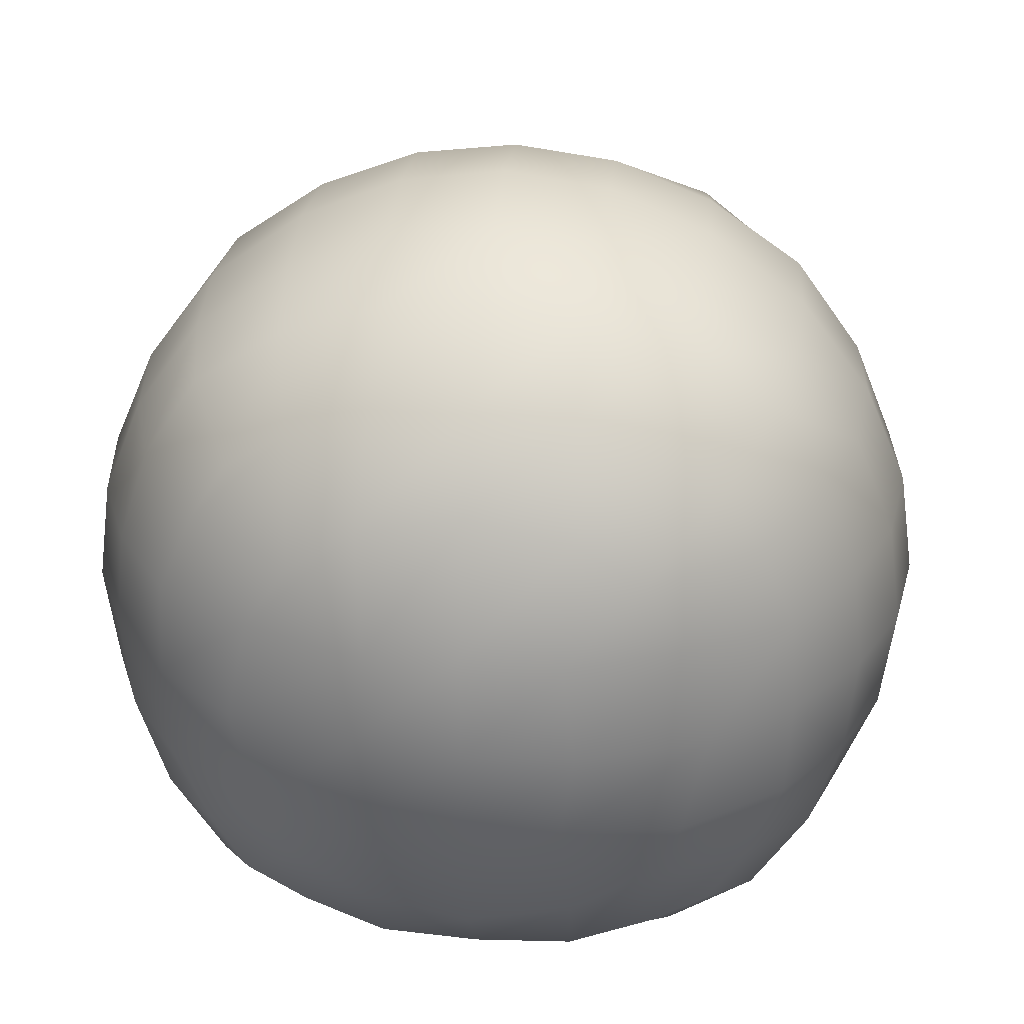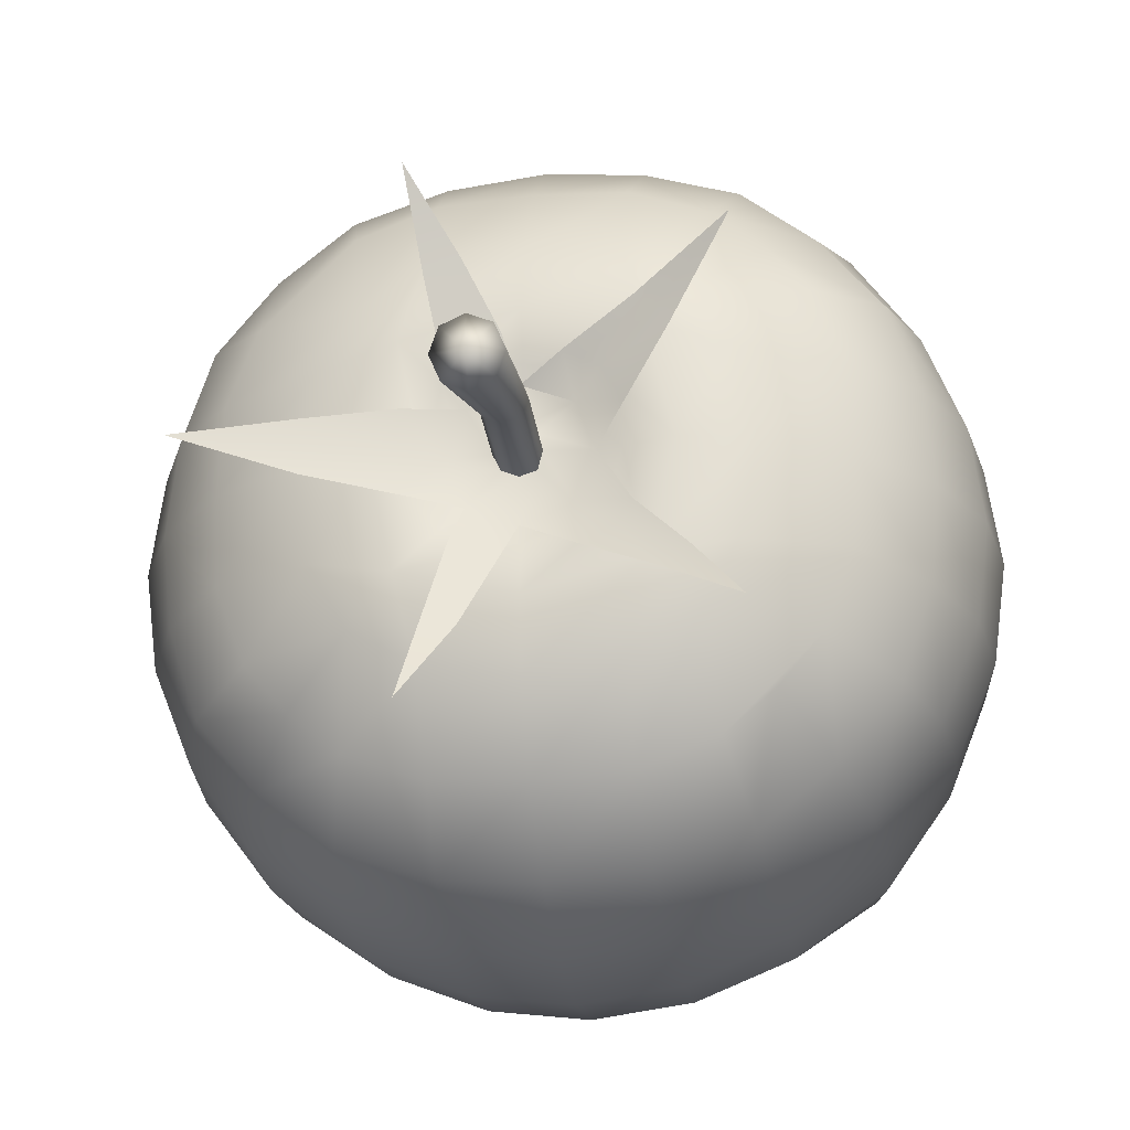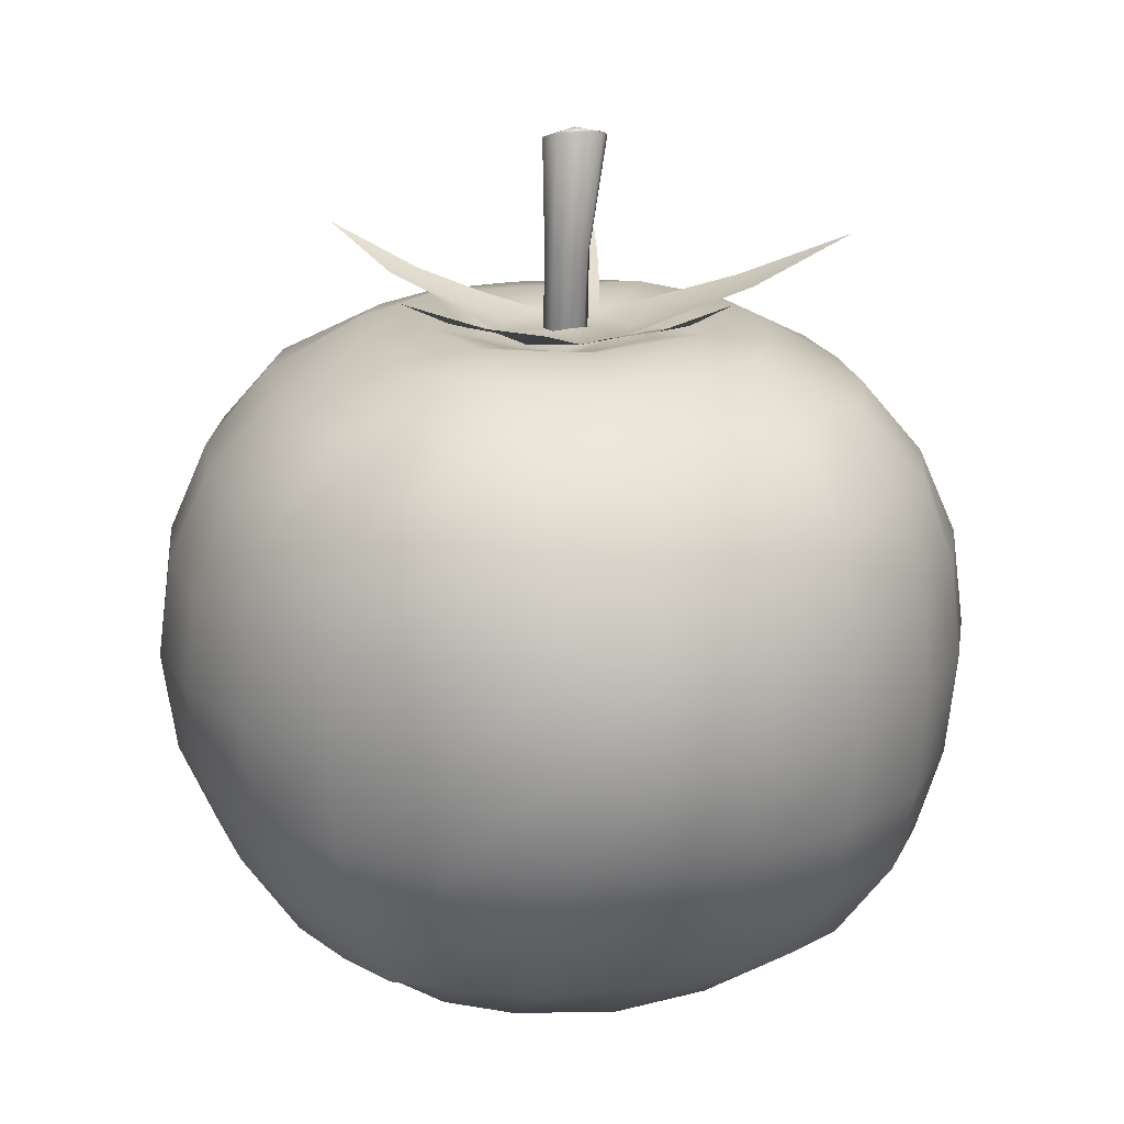
<metadata>
{"format":"obj","ext":"obj","renderer":"f3d","projection":"perspective","resolution":1024,"background":"white","views":[{"elev":30.2,"azim":-173.9,"up":"+Y"},{"elev":-24.1,"azim":8.8,"up":"+Y"},{"elev":19.3,"azim":166.2,"up":"+Z"}]}
</metadata>
<code>
g Tomato_Whole
v 0.01243 0.3972 0.2885
v 0.0127 0.4061 0.3613
v -0.002587 0.4128 0.3613
v -0.002724 0.4024 0.2913
v -0.01234 0.4103 0.4731
v 0.008952 0.402 0.4706
v -0.03362 0.402 0.4706
v -0.01813 0.4061 0.3613
v -0.04264 0.3815 0.4646
v -0.02369 0.3907 0.3615
v -0.03394 0.3608 0.4584
v -0.017 0.3765 0.3617
v -0.02452 0.3818 0.2861
v -0.01751 0.3674 0.2856
v -0.01234 0.3522 0.4558
v -0.002626 0.3709 0.3619
v 0.01831 0.3907 0.3615
v 0.01797 0.3815 0.4646
v 0.01155 0.3764 0.3618
v 0.01234 0.3665 0.2838
v 0.01747 0.3818 0.288
v 0.009264 0.3608 0.4584
v -0.002626 0.3709 0.3619
v -0.01234 0.3522 0.4558
v -0.01755 0.3962 0.2903
v -0.002799 0.3612 0.2846
v -0.002799 0.3612 0.2846
v -0.01234 0.3791 0.4722
v -0.04264 0.3815 0.4646
v -0.03362 0.402 0.4706
v -0.01234 0.4103 0.4731
v -0.03394 0.3608 0.4584
v -0.01234 0.3522 0.4558
v 0.009264 0.3608 0.4584
v 0.01797 0.3815 0.4646
v -0.01234 0.4103 0.4731
v 0.1809 0.5506 0.3609
v 0.1147 0.4898 0.3219
v 0.09799 0.5021 0.3221
v 0.1263 0.4731 0.3221
v 0.06644 0.4479 0.3012
v 0.03525 0.466 0.3023
v 0.08591 0.4146 0.3023
v 0.04319 0.4258 0.2848
v -0.002338 0.4434 0.2867
v 0.06082 0.3804 0.2868
v 0.01243 0.3972 0.2885
v -0.002724 0.4024 0.2913
v -0.002338 0.4434 0.2867
v -0.01755 0.3962 0.2903
v -0.04695 0.4247 0.2865
v -0.06546 0.4653 0.3021
v -0.01572 0.4863 0.3021
v -0.07785 0.534 0.3222
v -0.04609 0.5471 0.3222
v -0.08974 0.6205 0.3609
v -0.02452 0.3818 0.2861
v -0.06663 0.3797 0.2844
v -0.09911 0.4215 0.3026
v -0.1055 0.3825 0.3009
v -0.1762 0.4087 0.3223
v -0.1793 0.3825 0.3217
v -0.2794 0.3825 0.3609
v -0.1769 0.3583 0.3223
v -0.1019 0.3448 0.3026
v -0.04693 0.3353 0.2864
v -0.01751 0.3674 0.2856
v -0.002799 0.3612 0.2846
v -0.002337 0.3169 0.2865
v -0.01555 0.2827 0.3021
v -0.05717 0.3 0.3021
v -0.04485 0.2186 0.3222
v -0.07263 0.2302 0.3222
v -0.0865 0.1445 0.3609
v 0.01234 0.3665 0.2838
v 0.04318 0.3346 0.2847
v 0.05495 0.2882 0.3022
v 0.07937 0.3084 0.3013
v 0.1113 0.2596 0.3223
v 0.1259 0.2652 0.3217
v 0.1859 0.2131 0.3609
v 0.1398 0.2757 0.3223
v 0.09199 0.3273 0.3022
v 0.01747 0.3818 0.288
v -0.2109 0.1716 -0.2514
v -0.2497 0.1329 -0.1736
v -0.175 0.0841 -0.1736
v -0.1579 0.1393 -0.2514
v -0.08909 0.05638 -0.1736
v -0.08667 0.1089 -0.2514
v 1.278e-10 0.0472 -0.1736
v -8.709e-10 0.104 -0.2514
v -0.1805 0.0601 -0.09365
v -0.2636 0.119 -0.09365
v -0.09152 0.02464 -0.09365
v 5.951e-11 0.01279 -0.09365
v -0.1833 0.05103 3.815e-08
v -0.2684 0.1142 3.815e-08
v -0.09282 0.01279 3.815e-08
v 0 0 3.815e-08
v -0.1805 0.0601 0.09166
v -0.2636 0.119 0.09166
v -0.09152 0.02464 0.09166
v -1.68e-09 0.01279 0.09166
v -0.173 0.0875 0.1724
v -0.2406 0.142 0.1724
v -0.08807 0.0601 0.1724
v -1.057e-10 0.05103 0.1724
v -0.1542 0.1451 0.2422
v -0.1993 0.1833 0.2422
v -0.0835 0.119 0.2422
v 2.114e-10 0.1142 0.2422
v -0.143 0.2361 0.283
v -0.2374 0.2284 0.2422
v -0.08576 0.2034 0.2857
v -6.236e-10 0.1869 0.285
v -0.1758 0.2945 0.2861
v -0.2636 0.299 0.2422
v -0.1032 0.2771 0.3006
v 2.738e-05 0.2535 0.2962
v -0.1922 0.3825 0.2854
v -0.2684 0.3825 0.2422
v -0.1268 0.3825 0.2962
v -0.3315 0.3825 0.1724
v -0.3224 0.2945 0.1724
v -0.3697 0.3825 0.09166
v -0.3579 0.474 0.09166
v -0.3697 0.4753 3.815e-08
v -0.3315 0.5659 3.815e-08
v -0.3224 0.563 -0.09365
v -0.2636 0.6461 -0.09365
v -0.2497 0.6322 -0.1736
v -0.175 0.681 -0.1736
v -0.1805 0.705 -0.09365
v -0.2684 0.6509 5.722e-08
v -0.1833 0.714 6.676e-08
v -0.2636 0.6461 0.09166
v -0.1805 0.705 0.09166
v -0.2406 0.6231 0.1724
v -0.173 0.6776 0.1724
v -0.1993 0.5818 0.2422
v -0.1542 0.62 0.2422
v -0.2374 0.5367 0.2422
v -0.143 0.5256 0.2869
v -0.2636 0.466 0.2422
v -0.1758 0.4683 0.2861
v -0.2684 0.3825 0.2422
v -0.1922 0.3825 0.2854
v -0.1032 0.4858 0.3006
v -0.1268 0.3825 0.2962
v -0.08576 0.5583 0.2861
v -9.03e-10 0.5748 0.2854
v 2.738e-05 0.5093 0.2962
v -0.0835 0.6461 0.2422
v -6.021e-10 0.6509 0.2422
v -0.08807 0.705 0.1724
v -6.242e-10 0.714 0.1724
v -1.259e-09 0.7523 0.09166
v -0.09152 0.7404 0.09166
v 0.09152 0.7404 0.09166
v 0.08807 0.705 0.1724
v -6.021e-10 0.6509 0.2422
v 0.0835 0.6461 0.2422
v -9.03e-10 0.5748 0.2854
v 0.08576 0.5583 0.2861
v 2.738e-05 0.5093 0.2962
v 0.1032 0.4858 0.3006
v 0.143 0.5256 0.2869
v 0.1758 0.4683 0.2861
v 0.1268 0.3825 0.2962
v 0.1922 0.3825 0.2854
v 0.2636 0.466 0.2422
v 0.2684 0.3825 0.2422
v 0.2374 0.5367 0.2422
v 0.1542 0.62 0.2422
v 0.1993 0.5818 0.2422
v 0.173 0.6776 0.1724
v 0.2406 0.6231 0.1724
v 0.2636 0.6461 0.09166
v 0.1805 0.705 0.09166
v 0.1833 0.714 4.768e-08
v 0.09282 0.7523 4.768e-08
v -1.405e-09 0.7651 3.815e-08
v -0.09282 0.7523 4.768e-08
v 0.2684 0.6509 5.722e-08
v -0.09152 0.7404 -0.09365
v -2.128e-09 0.7523 -0.09365
v 0.09152 0.7404 -0.09365
v 0.1805 0.705 -0.09365
v 0.2636 0.6461 -0.09365
v -0.08909 0.7087 -0.1736
v -9.191e-10 0.7179 -0.1736
v 0.08909 0.7087 -0.1736
v 0.175 0.681 -0.1736
v 0.2497 0.6322 -0.1736
v -0.08667 0.6561 -0.2514
v -0.1579 0.6258 -0.2514
v -0.2109 0.5934 -0.2514
v -4.872e-10 0.6611 -0.2514
v 0.08667 0.6561 -0.2514
v -4.872e-10 0.6611 -0.2514
v 0.1579 0.6258 -0.2514
v 0.2109 0.5934 -0.2514
v -0.1502 0.5328 -0.3114
v -0.2432 0.5405 -0.2514
v -0.09141 0.5699 -0.3112
v -1.513e-09 0.5894 -0.3112
v 0.09141 0.5699 -0.3112
v -1.513e-09 0.5894 -0.3112
v 0.1502 0.5328 -0.3114
v 0.2432 0.5405 -0.2514
v -0.1873 0.4739 -0.3112
v -0.2736 0.4692 -0.2514
v -0.08437 0.4669 -0.3411
v -9.767e-10 0.4789 -0.3498
v 0.08437 0.4669 -0.3411
v -9.767e-10 0.4789 -0.3498
v 0.1873 0.4739 -0.3112
v 0.2736 0.4692 -0.2514
v -0.2069 0.3825 -0.3112
v -0.2786 0.3825 -0.2514
v -0.09634 0.3825 -0.3498
v -1.218e-09 0.3825 -0.3558
v 0.09634 0.3825 -0.3498
v -1.218e-09 0.3825 -0.3558
v 0.2069 0.3825 -0.3112
v 0.2786 0.3825 -0.2514
v 0.3262 0.4716 -0.1736
v 0.2984 0.5575 -0.1736
v 0.3353 0.3825 -0.1736
v 0.3224 0.563 -0.09365
v 0.3579 0.474 -0.09365
v 0.3697 0.3825 -0.09365
v 0.3262 0.2934 -0.1736
v 0.2736 0.2959 -0.2514
v 0.2786 0.3825 -0.2514
v 0.2069 0.3825 -0.3112
v 0.1873 0.2911 -0.3112
v 0.09634 0.3825 -0.3498
v 0.08437 0.2982 -0.3411
v -1.218e-09 0.3825 -0.3558
v -2.57e-09 0.2862 -0.3498
v 0.09141 0.1952 -0.3112
v -1.049e-09 0.1756 -0.3112
v 0.1502 0.2323 -0.3114
v 0.2432 0.2246 -0.2514
v 0.08667 0.1089 -0.2514
v -8.709e-10 0.104 -0.2514
v 0.08909 0.05638 -0.1736
v 1.278e-10 0.0472 -0.1736
v 0.175 0.0841 -0.1736
v 0.1579 0.1393 -0.2514
v 0.2497 0.1329 -0.1736
v 0.2109 0.1716 -0.2514
v 0.09152 0.02464 -0.09365
v 5.951e-11 0.01279 -0.09365
v 0.1805 0.0601 -0.09365
v 0.2636 0.119 -0.09365
v 0.09282 0.01279 3.815e-08
v 0 0 3.815e-08
v 0.1833 0.05103 3.815e-08
v 0.2684 0.1142 3.815e-08
v 0.09152 0.02464 0.09166
v -1.68e-09 0.01279 0.09166
v 0.1805 0.0601 0.09166
v 0.2636 0.119 0.09166
v 0.08807 0.0601 0.1724
v -1.057e-10 0.05103 0.1724
v 0.173 0.0875 0.1724
v 0.2406 0.142 0.1724
v 0.0835 0.119 0.2422
v 2.114e-10 0.1142 0.2422
v 0.1542 0.1451 0.2422
v 0.1993 0.1833 0.2422
v 0.08576 0.2034 0.2857
v -6.236e-10 0.1869 0.285
v 0.143 0.2361 0.283
v 0.2374 0.2284 0.2422
v 0.1032 0.2771 0.3006
v 2.738e-05 0.2535 0.2962
v 0.1758 0.2945 0.2861
v 0.2636 0.299 0.2422
v 0.1922 0.3825 0.2854
v 0.1268 0.3825 0.2962
v 0.2684 0.3825 0.2422
v 0.3224 0.2945 0.1724
v 0.3315 0.3825 0.1724
v 0.3579 0.291 0.09166
v 0.3697 0.3825 0.09166
v 0.3697 0.2897 3.815e-08
v 0.3825 0.3825 3.815e-08
v 0.3579 0.291 -0.09365
v 0.2984 0.2076 -0.1736
v 0.3224 0.202 -0.09365
v 0.3697 0.4753 3.815e-08
v 0.3315 0.5659 3.815e-08
v 0.3315 0.1992 3.815e-08
v 0.3224 0.563 0.09166
v 0.3579 0.474 0.09166
v 0.3224 0.202 0.09166
v 0.295 0.5555 0.1724
v 0.3224 0.4706 0.1724
v 0.295 0.2096 0.1724
v -0.04176 0.3408 0.277
v -0.05111 0.3825 0.2757
v -2.095e-09 0.3825 0.2632
v -5.799e-06 0.3314 0.2757
v -0.06676 0.3158 0.2895
v -5.789e-06 0.3006 0.2844
v -0.0819 0.3825 0.2844
v -5.799e-06 0.3314 0.2757
v -2.095e-09 0.3825 0.2632
v 0.05109 0.3825 0.2757
v 0.04176 0.3408 0.277
v -5.789e-06 0.3006 0.2844
v 0.06676 0.3158 0.2895
v 0.08189 0.3825 0.2844
v -0.05111 0.3825 0.2757
v -0.04176 0.4243 0.277
v -5.778e-06 0.4336 0.2757
v -2.095e-09 0.3825 0.2632
v -5.785e-06 0.4644 0.2844
v -0.06676 0.4493 0.2895
v -0.0819 0.3825 0.2844
v -2.095e-09 0.3825 0.2632
v -5.778e-06 0.4336 0.2757
v 0.04176 0.4243 0.277
v 0.05109 0.3825 0.2757
v 0.08189 0.3825 0.2844
v 0.06676 0.4493 0.2895
v -5.785e-06 0.4644 0.2844
v -0.2786 0.3825 -0.2514
v -0.2736 0.2959 -0.2514
v -0.1873 0.2911 -0.3112
v -0.2069 0.3825 -0.3112
v -0.08437 0.2982 -0.3411
v -0.09634 0.3825 -0.3498
v -2.57e-09 0.2862 -0.3498
v -1.218e-09 0.3825 -0.3558
v -0.1502 0.2323 -0.3114
v -0.2432 0.2246 -0.2514
v -0.09141 0.1952 -0.3112
v -1.049e-09 0.1756 -0.3112
v -0.3262 0.2934 -0.1736
v -0.2984 0.2076 -0.1736
v -0.3224 0.202 -0.09365
v -0.3579 0.291 -0.09365
v -0.3353 0.3825 -0.1736
v -0.3697 0.3825 -0.09365
v -0.3262 0.4716 -0.1736
v -0.2984 0.5575 -0.1736
v -0.3579 0.474 -0.09365
v -0.3825 0.3825 3.815e-08
v -0.3697 0.2897 3.815e-08
v -0.3315 0.1992 3.815e-08
v -0.3579 0.291 0.09166
v -0.3224 0.202 0.09166
v -0.295 0.2096 0.1724
v -0.3224 0.563 0.09166
v -0.295 0.5555 0.1724
v -0.3224 0.4706 0.1724
g Tomato_Whole_0
f 3 2 1
f 4 3 1
f 3 5 2
f 5 6 2
f 7 5 3
f 8 7 3
f 8 3 4
f 9 7 8
f 10 9 8
f 11 9 10
f 12 11 10
f 12 10 13
f 14 12 13
f 15 11 12
f 16 15 12
f 16 12 14
f 2 6 17
f 6 18 17
f 17 18 19
f 17 19 20
f 21 17 20
f 18 22 19
f 19 22 23
f 22 24 23
f 13 10 25
f 10 8 25
f 25 8 4
f 26 16 14
f 19 23 27
f 20 19 27
f 2 17 21
f 1 2 21
f 30 29 28
f 31 30 28
f 29 32 28
f 32 33 28
f 33 34 28
f 34 35 28
f 35 6 28
f 6 36 28
f 39 38 37
f 40 37 38
f 41 38 39
f 40 38 41
f 42 41 39
f 43 40 41
f 44 41 42
f 43 41 44
f 45 44 42
f 46 43 44
f 44 47 46
f 48 47 44
f 49 48 44
f 50 48 49
f 51 50 49
f 51 49 52
f 49 53 52
f 52 53 54
f 53 55 54
f 54 55 56
f 57 50 51
f 58 57 51
f 51 59 58
f 59 60 58
f 59 61 60
f 61 62 60
f 61 63 62
f 64 62 63
f 60 62 64
f 65 60 64
f 58 60 65
f 66 58 65
f 67 57 58
f 66 67 58
f 68 67 66
f 69 68 66
f 69 66 70
f 66 71 70
f 70 71 72
f 71 73 72
f 72 73 74
f 75 68 69
f 76 75 69
f 69 77 76
f 77 78 76
f 77 79 78
f 79 80 78
f 79 81 80
f 82 80 81
f 78 80 82
f 83 78 82
f 76 78 83
f 46 76 83
f 84 75 76
f 46 84 76
f 47 84 46
f 87 86 85
f 88 87 85
f 89 87 88
f 90 89 88
f 91 89 90
f 92 91 90
f 87 93 86
f 93 94 86
f 95 93 87
f 89 95 87
f 96 95 89
f 91 96 89
f 93 97 94
f 97 98 94
f 99 97 93
f 95 99 93
f 100 99 95
f 96 100 95
f 97 101 98
f 101 102 98
f 103 101 97
f 99 103 97
f 104 103 99
f 100 104 99
f 101 105 102
f 105 106 102
f 107 105 101
f 103 107 101
f 108 107 103
f 104 108 103
f 105 109 106
f 109 110 106
f 111 109 105
f 107 111 105
f 112 111 107
f 108 112 107
f 109 113 110
f 113 114 110
f 115 113 109
f 111 115 109
f 116 115 111
f 112 116 111
f 113 117 114
f 117 118 114
f 119 117 113
f 115 119 113
f 120 119 115
f 116 120 115
f 117 121 118
f 121 122 118
f 123 121 117
f 119 123 117
f 118 122 124
f 125 118 124
f 114 118 125
f 125 124 126
f 126 124 127
f 126 127 128
f 128 127 129
f 128 129 130
f 130 129 131
f 130 131 132
f 133 132 131
f 134 133 131
f 134 131 135
f 129 135 131
f 136 134 135
f 136 135 137
f 138 136 137
f 138 137 139
f 140 138 139
f 140 139 141
f 142 140 141
f 142 141 143
f 143 141 139
f 144 142 143
f 144 143 145
f 146 144 145
f 146 145 147
f 148 146 147
f 149 146 148
f 150 149 148
f 151 144 146
f 149 151 146
f 152 151 149
f 153 152 149
f 154 142 144
f 151 154 144
f 155 154 151
f 152 155 151
f 156 140 142
f 154 156 142
f 157 156 154
f 155 157 154
f 157 158 156
f 158 159 156
f 156 159 140
f 159 138 140
f 160 158 157
f 161 160 157
f 161 157 162
f 163 161 162
f 163 162 164
f 165 163 164
f 165 164 166
f 167 165 166
f 168 165 167
f 169 168 167
f 169 167 170
f 171 169 170
f 172 169 171
f 173 172 171
f 174 168 169
f 172 174 169
f 175 163 165
f 168 175 165
f 176 175 168
f 174 176 168
f 177 161 163
f 175 177 163
f 178 177 175
f 176 178 175
f 178 179 177
f 179 180 177
f 177 180 161
f 180 160 161
f 180 181 160
f 181 182 160
f 160 182 158
f 182 183 158
f 158 183 159
f 183 184 159
f 159 184 138
f 184 136 138
f 185 181 180
f 179 185 180
f 184 186 136
f 186 134 136
f 187 186 184
f 183 187 184
f 188 187 183
f 182 188 183
f 189 188 182
f 181 189 182
f 190 189 181
f 185 190 181
f 186 191 134
f 191 133 134
f 192 191 186
f 187 192 186
f 193 192 187
f 188 193 187
f 194 193 188
f 189 194 188
f 195 194 189
f 190 195 189
f 191 196 133
f 196 197 133
f 133 197 132
f 197 198 132
f 199 196 191
f 192 199 191
f 193 200 192
f 200 201 192
f 202 200 193
f 194 202 193
f 203 202 194
f 195 203 194
f 197 204 198
f 204 205 198
f 206 204 197
f 196 206 197
f 207 206 196
f 199 207 196
f 200 208 201
f 208 209 201
f 210 208 200
f 202 210 200
f 211 210 202
f 203 211 202
f 204 212 205
f 212 213 205
f 214 212 204
f 206 214 204
f 215 214 206
f 207 215 206
f 208 216 209
f 216 217 209
f 218 216 208
f 210 218 208
f 219 218 210
f 211 219 210
f 212 220 213
f 220 221 213
f 222 220 212
f 214 222 212
f 223 222 214
f 215 223 214
f 216 224 217
f 224 225 217
f 226 224 216
f 218 226 216
f 227 226 218
f 219 227 218
f 219 228 227
f 229 228 219
f 211 229 219
f 195 229 211
f 203 195 211
f 228 230 227
f 195 190 229
f 190 231 229
f 229 231 228
f 231 232 228
f 228 232 230
f 232 233 230
f 230 233 234
f 230 234 235
f 236 230 235
f 236 235 237
f 235 238 237
f 237 238 239
f 238 240 239
f 239 240 241
f 240 242 241
f 240 243 242
f 243 244 242
f 245 243 240
f 238 245 240
f 246 245 238
f 235 246 238
f 235 234 246
f 243 247 244
f 247 248 244
f 247 249 248
f 249 250 248
f 251 249 247
f 252 251 247
f 252 247 243
f 245 252 243
f 253 251 252
f 254 253 252
f 254 252 245
f 246 254 245
f 249 255 250
f 255 256 250
f 257 255 249
f 251 257 249
f 258 257 251
f 253 258 251
f 255 259 256
f 259 260 256
f 261 259 255
f 257 261 255
f 262 261 257
f 258 262 257
f 259 263 260
f 263 264 260
f 265 263 259
f 261 265 259
f 266 265 261
f 262 266 261
f 263 267 264
f 267 268 264
f 269 267 263
f 265 269 263
f 270 269 265
f 266 270 265
f 267 271 268
f 271 272 268
f 273 271 267
f 269 273 267
f 274 273 269
f 270 274 269
f 271 275 272
f 275 276 272
f 277 275 271
f 273 277 271
f 278 277 273
f 274 278 273
f 278 274 270
f 275 279 276
f 279 280 276
f 281 279 275
f 277 281 275
f 282 281 277
f 278 282 277
f 281 283 279
f 283 284 279
f 285 283 281
f 282 285 281
f 285 282 286
f 287 285 286
f 287 286 288
f 289 287 288
f 289 288 290
f 291 289 290
f 291 290 292
f 233 291 292
f 233 292 234
f 234 292 293
f 234 293 246
f 246 293 254
f 293 253 254
f 292 294 293
f 293 294 253
f 292 290 294
f 294 258 253
f 295 291 233
f 232 295 233
f 296 295 232
f 231 296 232
f 185 296 231
f 190 185 231
f 294 297 258
f 290 297 294
f 297 262 258
f 185 179 296
f 179 298 296
f 296 298 295
f 298 299 295
f 295 299 291
f 299 289 291
f 290 288 297
f 288 300 297
f 297 300 262
f 300 266 262
f 179 178 298
f 178 301 298
f 298 301 299
f 301 302 299
f 299 302 289
f 302 287 289
f 288 286 300
f 286 303 300
f 300 303 266
f 303 270 266
f 178 176 301
f 176 174 301
f 301 174 302
f 174 172 302
f 302 172 287
f 172 173 287
f 286 282 303
f 282 278 303
f 303 278 270
f 306 305 304
f 307 306 304
f 307 304 308
f 309 307 308
f 309 308 119
f 120 309 119
f 119 308 123
f 308 310 123
f 304 305 310
f 308 304 310
f 313 312 311
f 314 313 311
f 314 311 315
f 316 314 315
f 313 314 316
f 316 315 280
f 279 316 280
f 317 316 279
f 317 313 316
f 284 317 279
f 320 319 318
f 321 320 318
f 319 320 322
f 323 319 322
f 318 319 323
f 323 322 153
f 149 323 153
f 324 323 149
f 324 318 323
f 150 324 149
f 327 326 325
f 328 327 325
f 327 328 329
f 330 327 329
f 326 327 330
f 330 329 170
f 167 330 170
f 331 330 167
f 331 326 330
f 166 331 167
f 334 333 332
f 335 334 332
f 336 334 335
f 337 336 335
f 338 336 337
f 339 338 337
f 334 340 333
f 340 341 333
f 342 340 334
f 336 342 334
f 343 342 336
f 338 343 336
f 340 88 341
f 88 85 341
f 90 88 340
f 342 90 340
f 92 90 342
f 343 92 342
f 333 344 332
f 345 344 333
f 341 345 333
f 86 345 341
f 85 86 341
f 345 346 344
f 346 347 344
f 344 347 348
f 344 348 332
f 347 349 348
f 348 349 350
f 348 350 213
f 213 350 205
f 350 351 205
f 205 351 198
f 351 132 198
f 221 348 213
f 351 130 132
f 352 130 351
f 350 352 351
f 349 352 350
f 352 128 130
f 353 128 352
f 349 353 352
f 354 353 349
f 347 354 349
f 355 354 347
f 353 126 128
f 356 126 353
f 354 356 353
f 357 356 354
f 355 357 354
f 102 357 355
f 98 102 355
f 98 355 346
f 346 355 347
f 94 98 346
f 94 346 345
f 86 94 345
f 356 125 126
f 358 125 356
f 357 358 356
f 106 358 357
f 102 106 357
f 358 114 125
f 110 114 358
f 106 110 358
f 359 137 135
f 129 359 135
f 127 359 129
f 359 360 137
f 360 139 137
f 361 360 359
f 127 361 359
f 124 361 127
f 360 143 139
f 145 143 360
f 361 145 360
f 147 145 361
f 124 147 361

</code>
